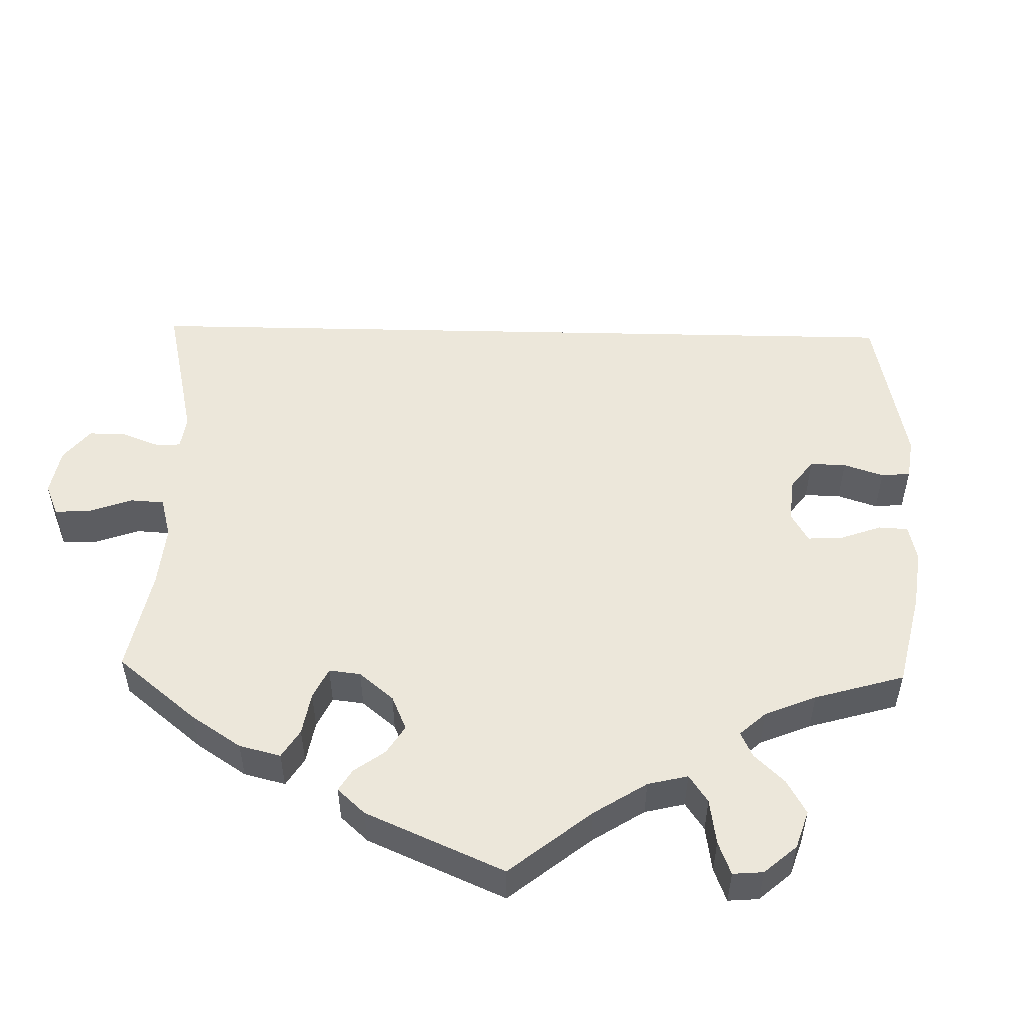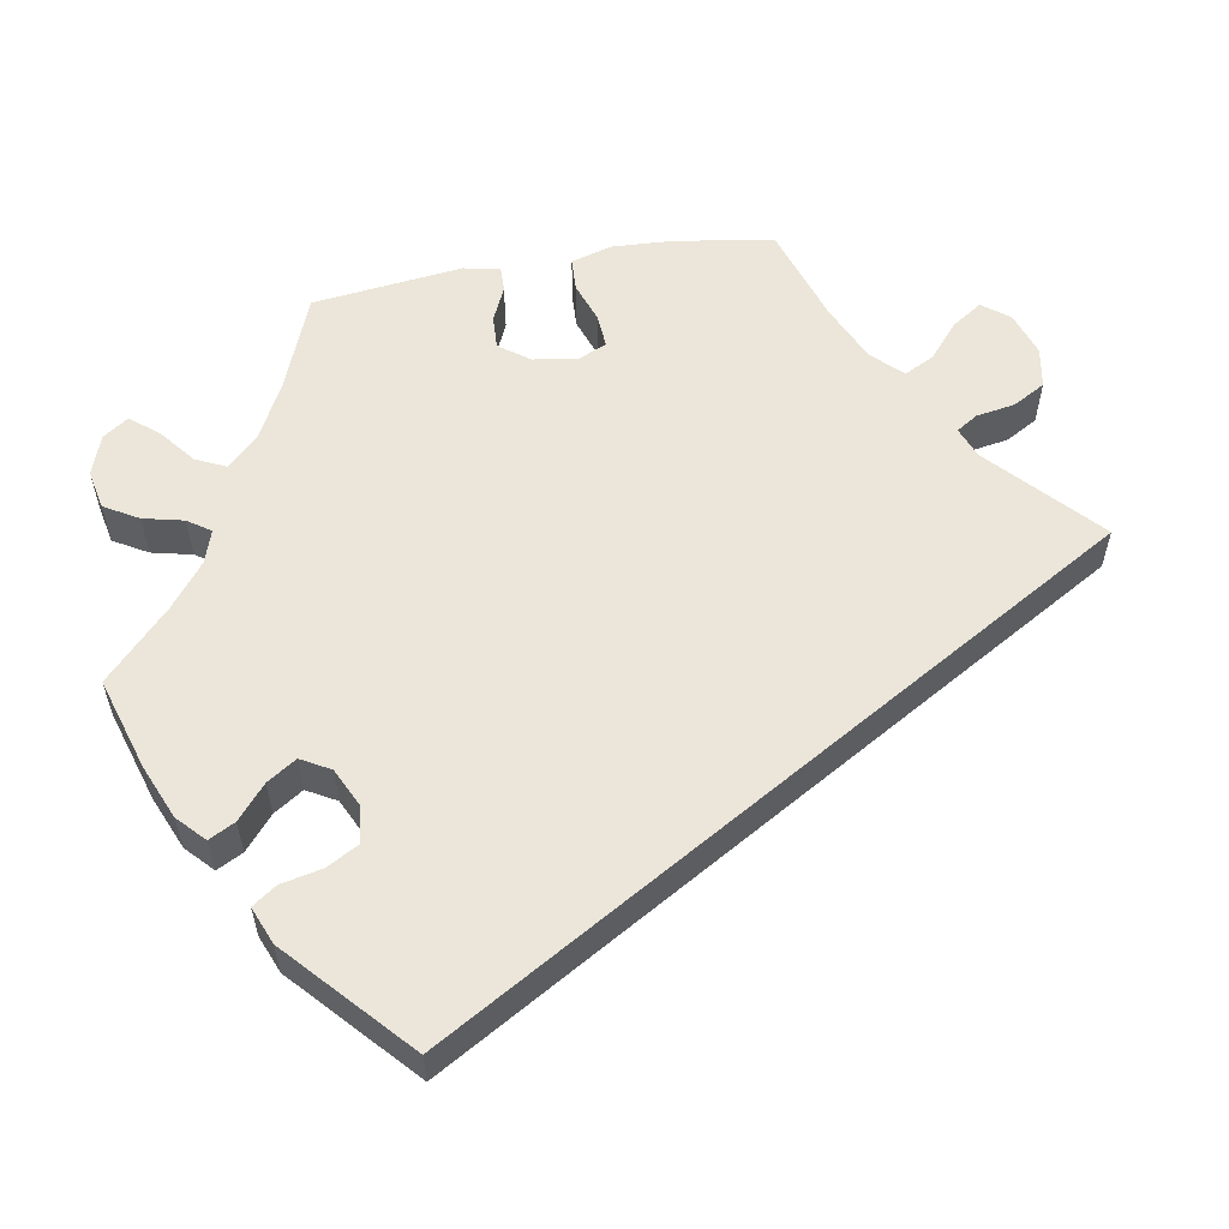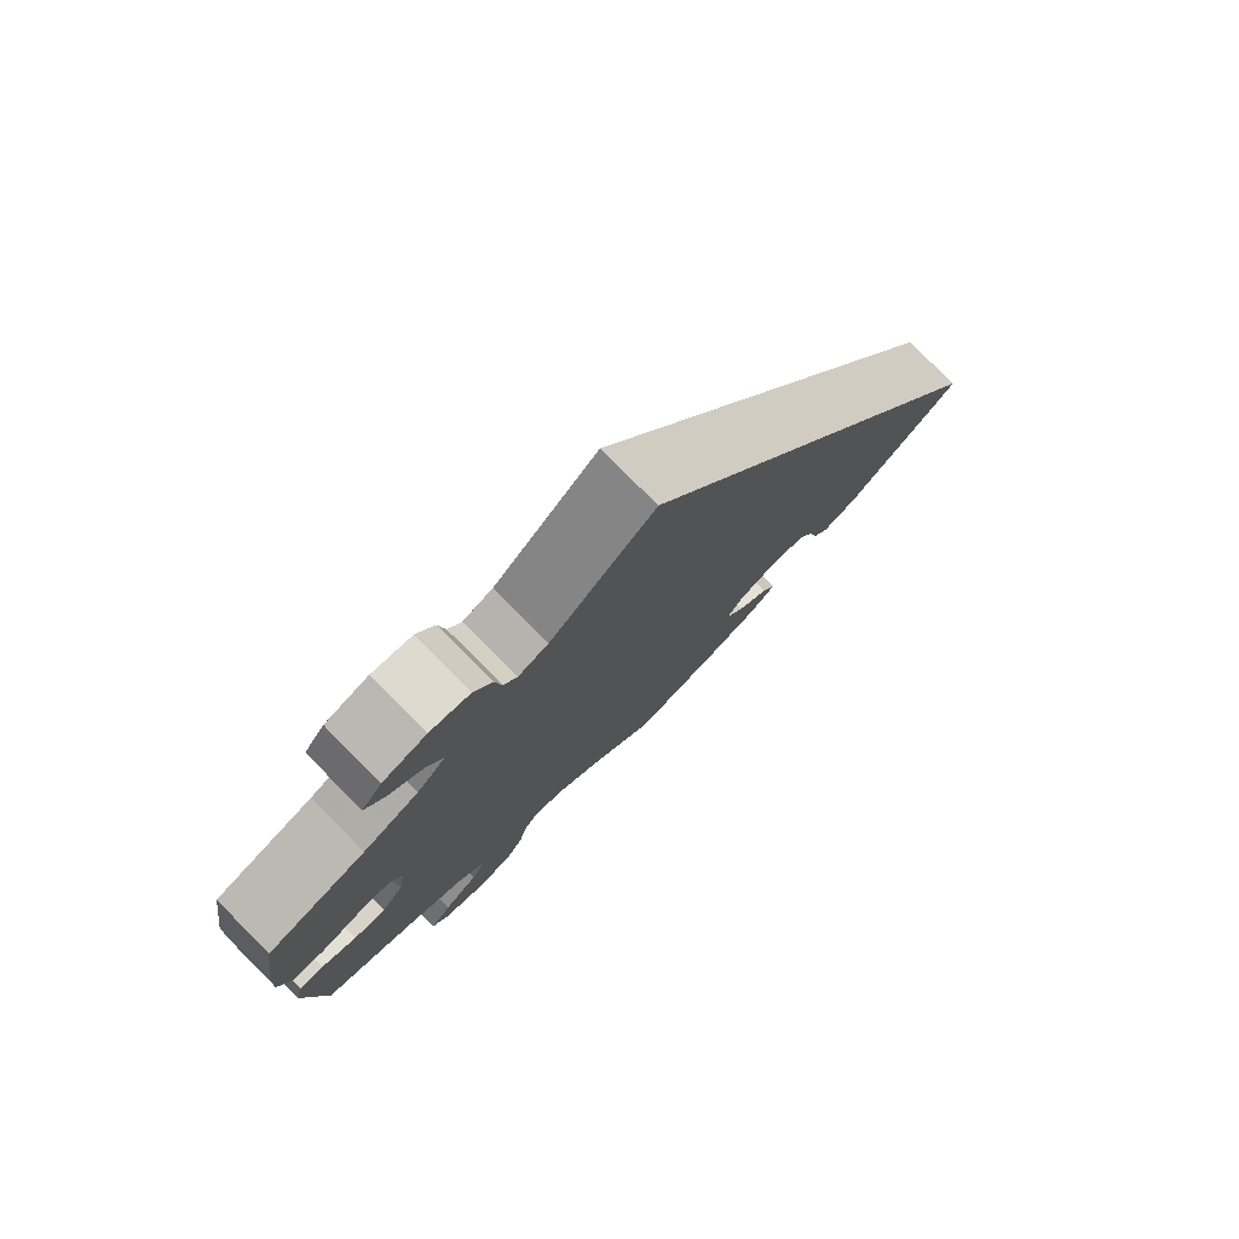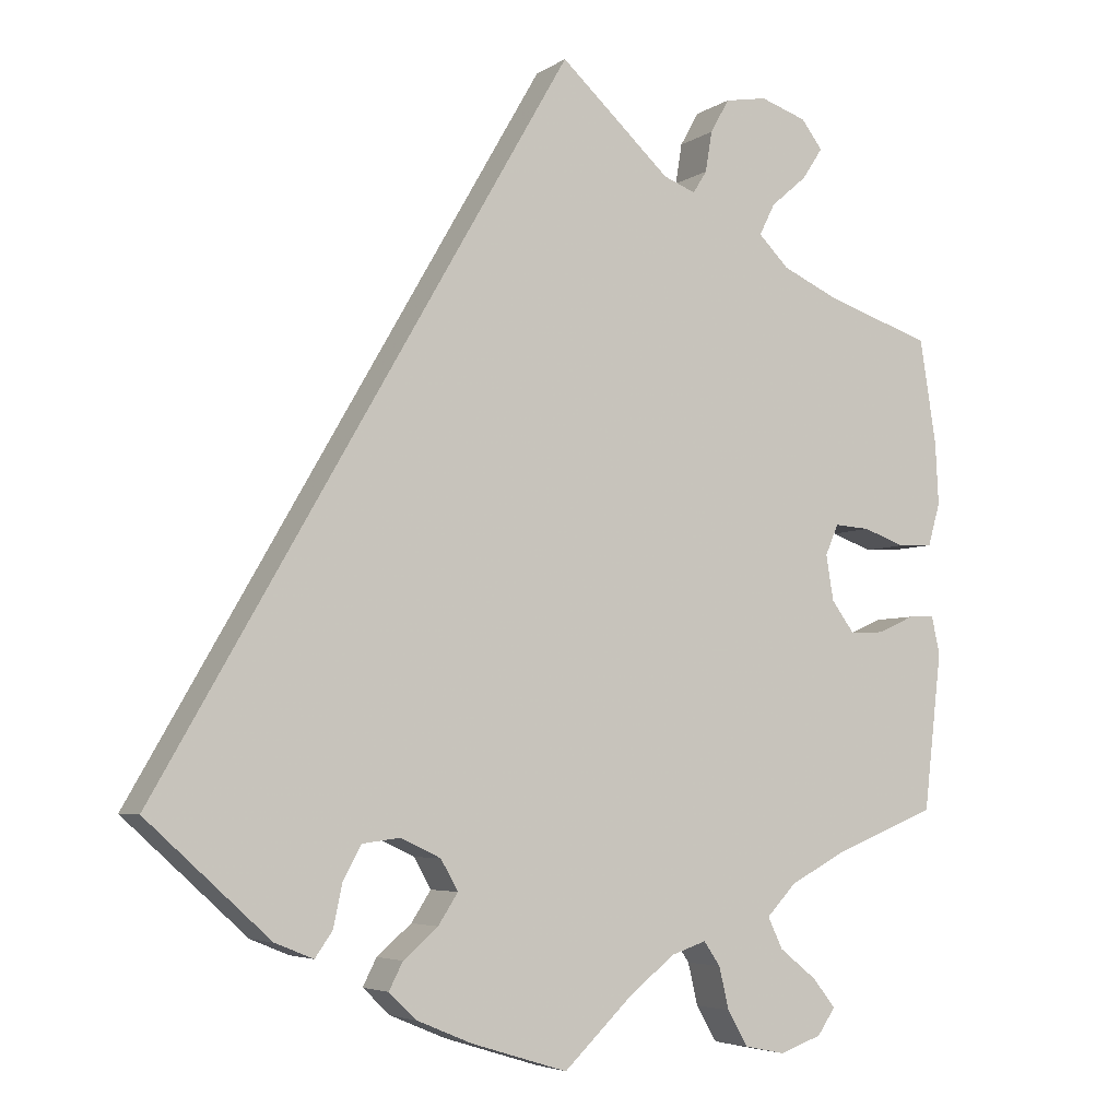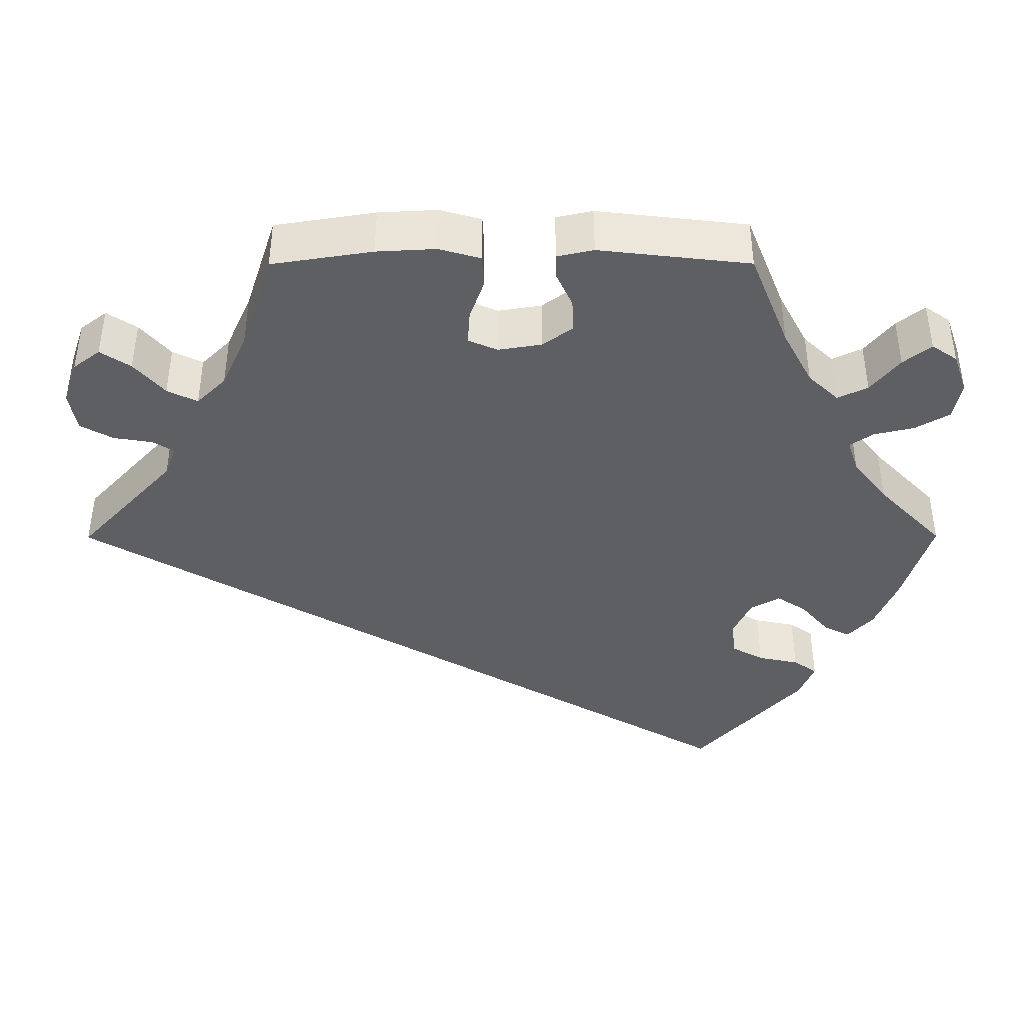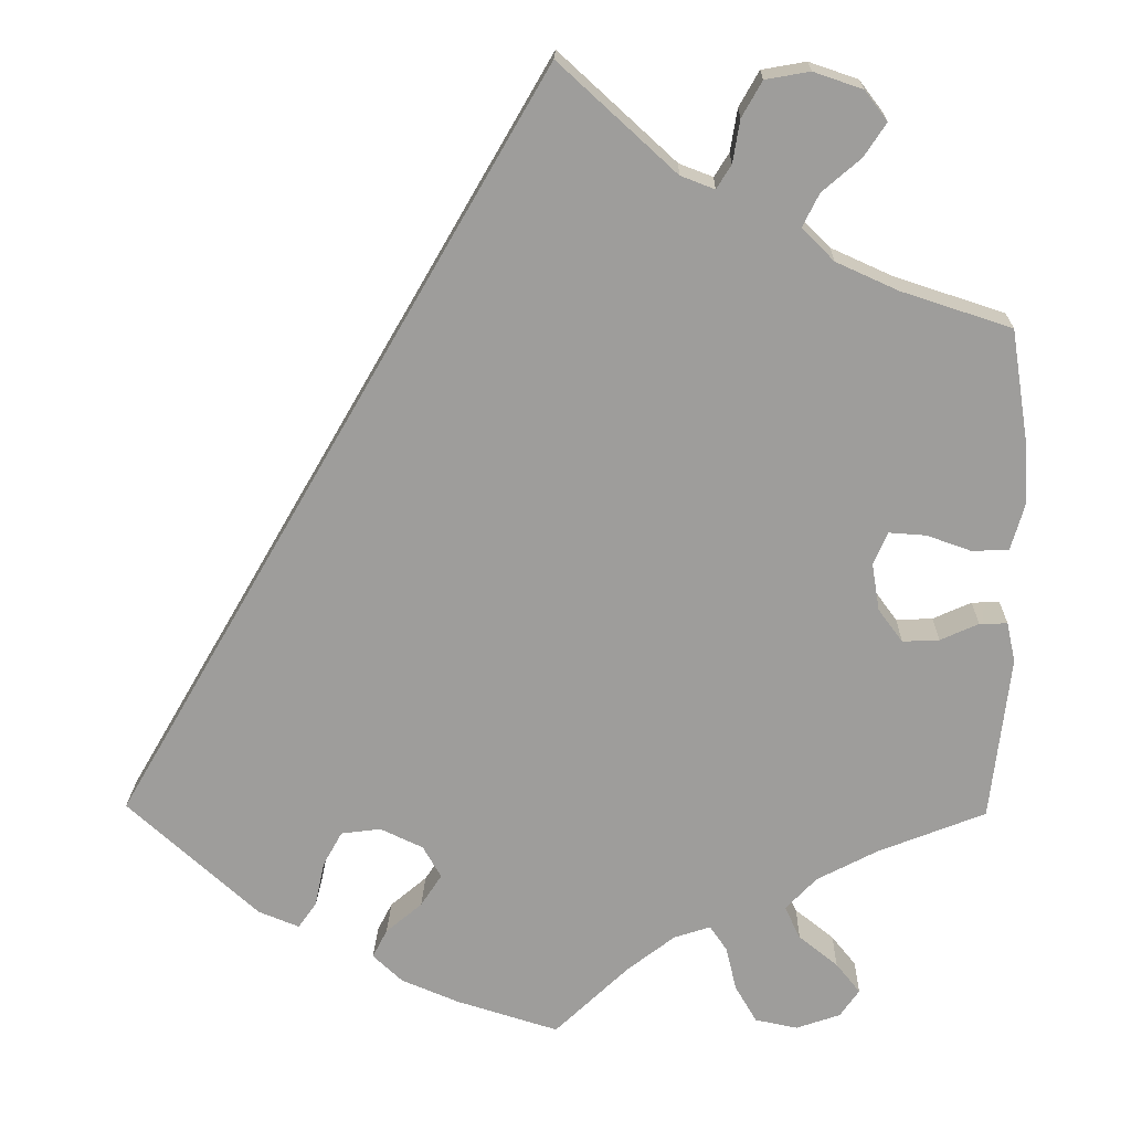
<metadata>
{"format":"obj","ext":"obj","renderer":"f3d","projection":"perspective","resolution":1024,"background":"white","views":[{"elev":52.9,"azim":121.3,"up":"+Y"},{"elev":57.1,"azim":-100.1,"up":"+Y"},{"elev":78.8,"azim":135.1,"up":"+Z"},{"elev":-4.9,"azim":-28.1,"up":"+Z"},{"elev":-41.2,"azim":90.1,"up":"+Y"},{"elev":19.3,"azim":1.3,"up":"+Z"}]}
</metadata>
<code>
v 0 0.07 0.578
v 0.134 0.07 0.455
v 0.173 0.07 0.44
v 0.19 0.07 0.467
v 0.198 0.07 0.516
v 0.221 0.07 0.557
v 0.272 0.07 0.566
v 0.328 0.07 0.547
v 0.354 0.07 0.513
v 0.329 0.07 0.475
v 0.285 0.07 0.437
v 0.266 0.07 0.399
v 0.303 0.07 0.362
v 0.374 0.07 0.33
v 0.5 0.07 0.289
v 0.52 0.07 0.162
v 0.524 0.07 0.087
v 0.509 0.07 0.035
v 0.467 0.07 0.033
v 0.416 0.07 0.051
v 0.373 0.07 0.054
v 0.357 0.07 0.017
v 0.366 0.07 -0.038
v 0.394 0.07 -0.076
v 0.436 0.07 -0.074
v 0.48 0.07 -0.054
v 0.512 0.07 -0.053
v 0.522 0.07 -0.099
v 0.5 0.07 -0.289
v 0.377 0.07 -0.338
v 0.307 0.07 -0.375
v 0.271 0.07 -0.413
v 0.289 0.07 -0.451
v 0.334 0.07 -0.487
v 0.362 0.07 -0.522
v 0.34 0.07 -0.554
v 0.289 0.07 -0.572
v 0.24 0.07 -0.562
v 0.215 0.07 -0.519
v 0.203 0.07 -0.468
v 0.183 0.07 -0.439
v 0.141 0.07 -0.453
v 0.086 0.07 -0.496
v 0.001 0.07 -0.578
v -0.116 0.07 -0.542
v -0.183 0.07 -0.514
v -0.217 0.07 -0.482
v -0.2 0.07 -0.449
v -0.158 0.07 -0.413
v -0.134 0.07 -0.376
v -0.155 0.07 -0.339
v -0.204 0.07 -0.316
v -0.25 0.07 -0.322
v -0.272 0.07 -0.362
v -0.283 0.07 -0.414
v -0.304 0.07 -0.444
v -0.351 0.07 -0.425
v -0.501 0.07 -0.289
v 0 0 0.578
v 0.134 0 0.455
v 0.173 0 0.44
v 0.19 0 0.467
v 0.198 0 0.516
v 0.221 0 0.557
v 0.272 0 0.566
v 0.328 0 0.547
v 0.354 0 0.513
v 0.329 0 0.475
v 0.285 0 0.437
v 0.266 0 0.399
v 0.303 0 0.362
v 0.374 0 0.33
v 0.5 0 0.289
v 0.52 0 0.162
v 0.524 0 0.087
v 0.509 0 0.035
v 0.467 0 0.033
v 0.416 0 0.051
v 0.373 0 0.054
v 0.357 0 0.017
v 0.366 0 -0.038
v 0.394 0 -0.076
v 0.436 0 -0.074
v 0.48 0 -0.054
v 0.512 0 -0.053
v 0.522 0 -0.099
v 0.5 0 -0.289
v 0.377 0 -0.338
v 0.307 0 -0.375
v 0.271 0 -0.413
v 0.289 0 -0.451
v 0.334 0 -0.487
v 0.362 0 -0.522
v 0.34 0 -0.554
v 0.289 0 -0.572
v 0.24 0 -0.562
v 0.215 0 -0.519
v 0.203 0 -0.468
v 0.183 0 -0.439
v 0.141 0 -0.453
v 0.086 0 -0.496
v 0.001 0 -0.578
v -0.116 0 -0.542
v -0.183 0 -0.514
v -0.217 0 -0.482
v -0.2 0 -0.449
v -0.158 0 -0.413
v -0.134 0 -0.376
v -0.155 0 -0.339
v -0.204 0 -0.316
v -0.25 0 -0.322
v -0.272 0 -0.362
v -0.283 0 -0.414
v -0.304 0 -0.444
v -0.351 0 -0.425
v -0.501 0 -0.289
f 57 58 1 2
f 54 55 56 57
f 53 54 57 2
f 52 53 2 3
f 51 52 3 4
f 50 51 4
f 46 47 48 49
f 46 49 50
f 43 44 45 46
f 42 43 46 50
f 41 42 50 4
f 37 38 39 40
f 33 34 35 36
f 33 36 37 40
f 27 28 29 30
f 25 26 27 30
f 24 25 30 31
f 23 24 31 32
f 17 18 19 20
f 17 20 21
f 14 15 16 17
f 13 14 17 21
f 12 13 21 22
f 8 9 10 11
f 8 11 12
f 7 8 12
f 6 7 12
f 32 33 40 41
f 22 23 32 41
f 6 12 22 41
f 4 5 6 41
f 60 59 116 115
f 115 114 113 112
f 60 115 112 111
f 61 60 111 110
f 62 61 110 109
f 62 109 108
f 107 106 105 104
f 108 107 104
f 104 103 102 101
f 108 104 101 100
f 62 108 100 99
f 98 97 96 95
f 94 93 92 91
f 98 95 94 91
f 88 87 86 85
f 88 85 84 83
f 89 88 83 82
f 90 89 82 81
f 78 77 76 75
f 79 78 75
f 75 74 73 72
f 79 75 72 71
f 80 79 71 70
f 69 68 67 66
f 70 69 66
f 70 66 65
f 70 65 64
f 99 98 91 90
f 99 90 81 80
f 99 80 70 64
f 99 64 63 62
f 1 59 60 2
f 2 60 61 3
f 3 61 62 4
f 4 62 63 5
f 5 63 64 6
f 6 64 65 7
f 7 65 66 8
f 8 66 67 9
f 9 67 68 10
f 10 68 69 11
f 11 69 70 12
f 12 70 71 13
f 13 71 72 14
f 14 72 73 15
f 15 73 74 16
f 16 74 75 17
f 17 75 76 18
f 18 76 77 19
f 19 77 78 20
f 20 78 79 21
f 21 79 80 22
f 22 80 81 23
f 23 81 82 24
f 24 82 83 25
f 25 83 84 26
f 26 84 85 27
f 27 85 86 28
f 28 86 87 29
f 29 87 88 30
f 30 88 89 31
f 31 89 90 32
f 32 90 91 33
f 33 91 92 34
f 34 92 93 35
f 35 93 94 36
f 36 94 95 37
f 37 95 96 38
f 38 96 97 39
f 39 97 98 40
f 40 98 99 41
f 41 99 100 42
f 42 100 101 43
f 43 101 102 44
f 44 102 103 45
f 45 103 104 46
f 46 104 105 47
f 47 105 106 48
f 48 106 107 49
f 49 107 108 50
f 50 108 109 51
f 51 109 110 52
f 52 110 111 53
f 53 111 112 54
f 54 112 113 55
f 55 113 114 56
f 56 114 115 57
f 57 115 116 58
f 58 116 59 1

</code>
